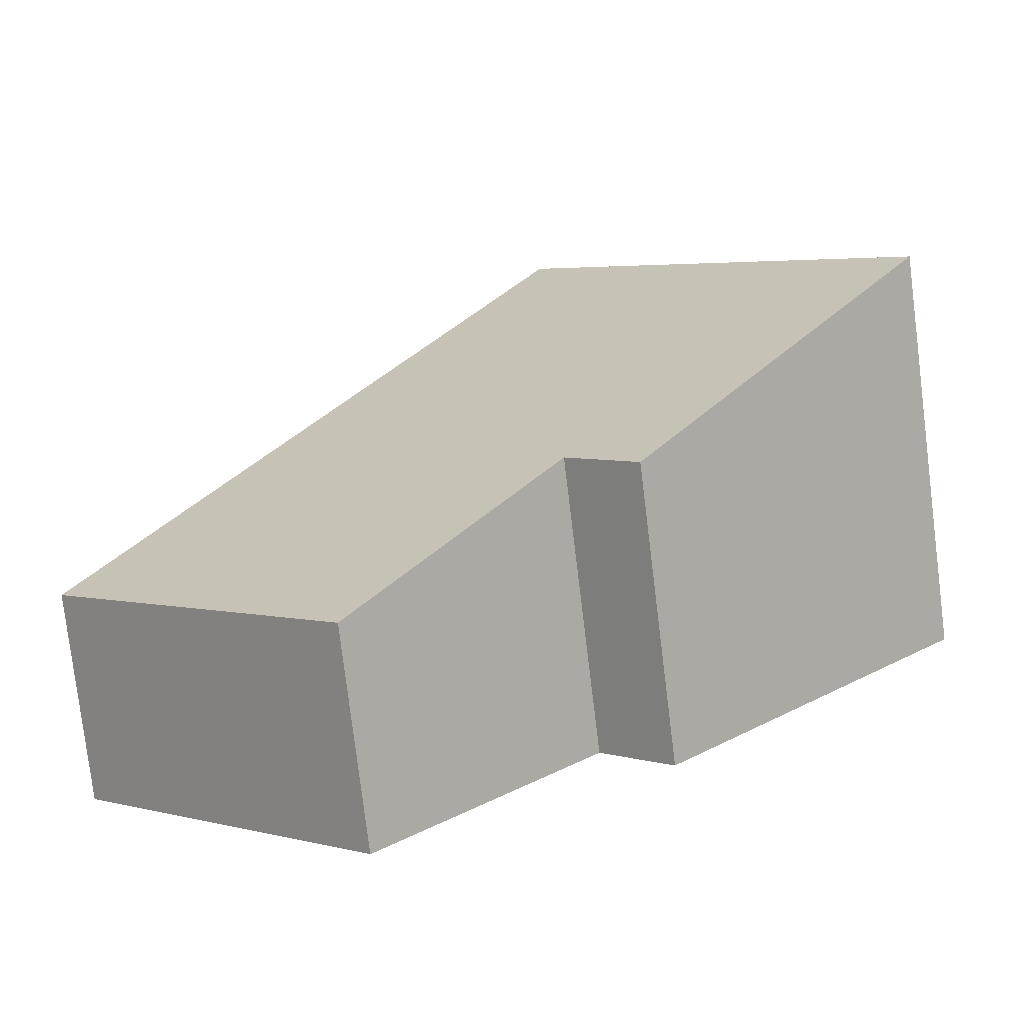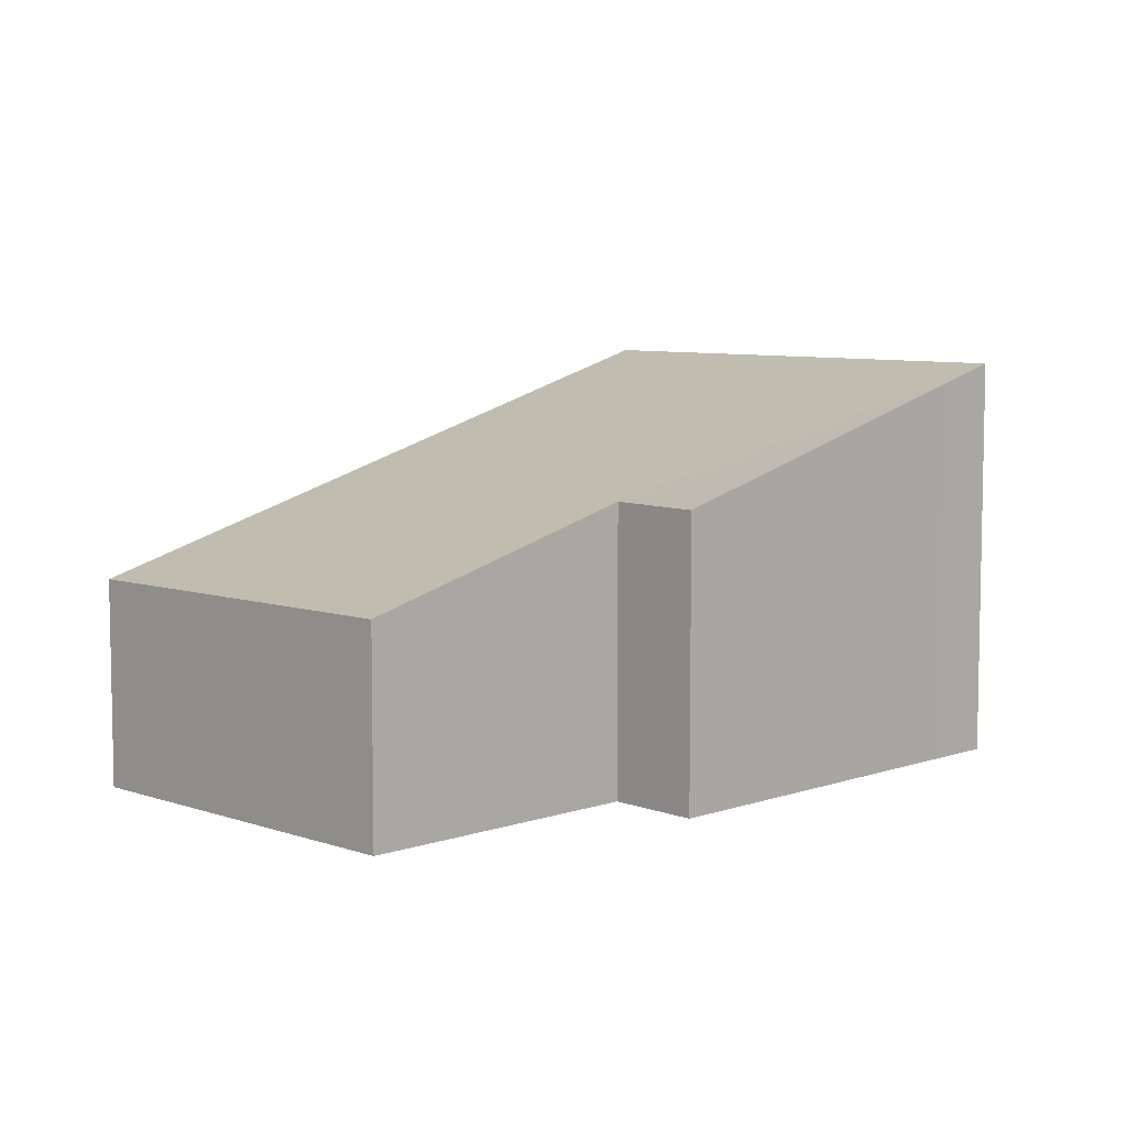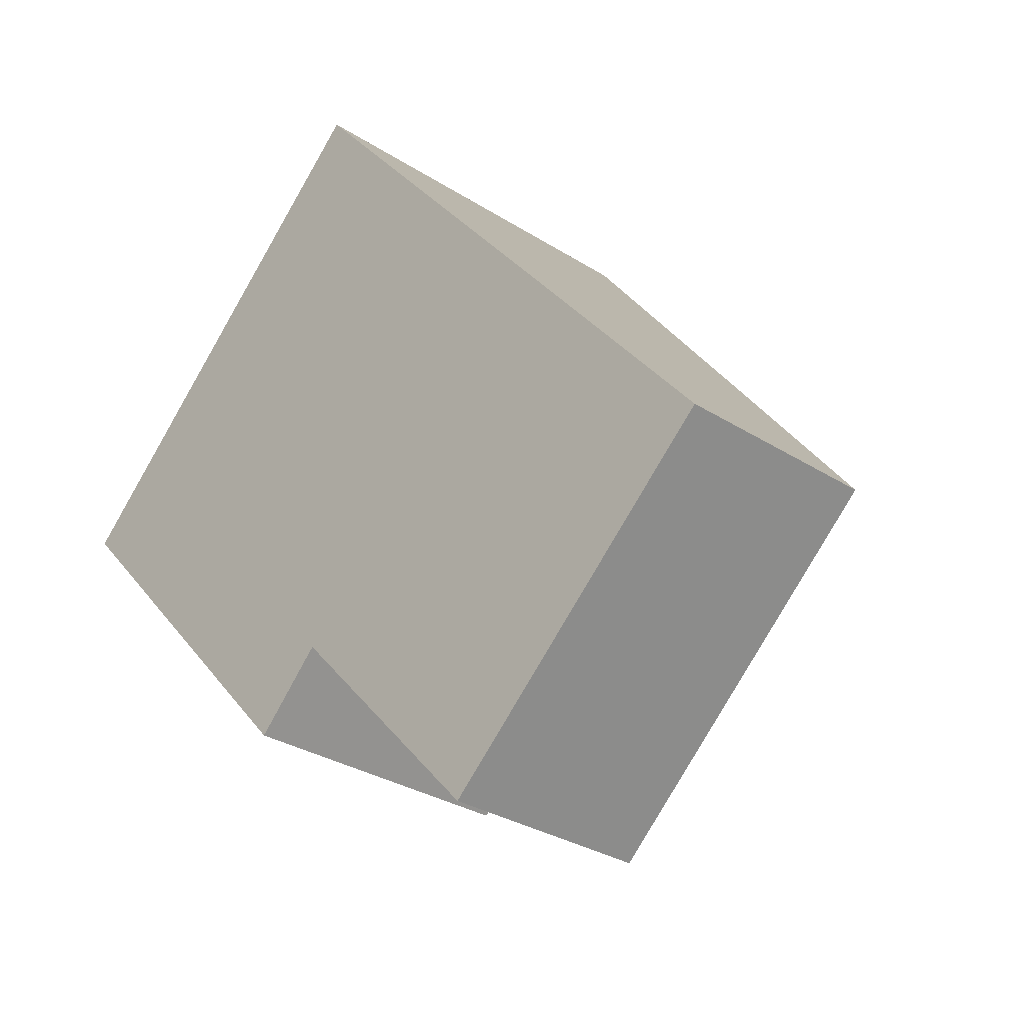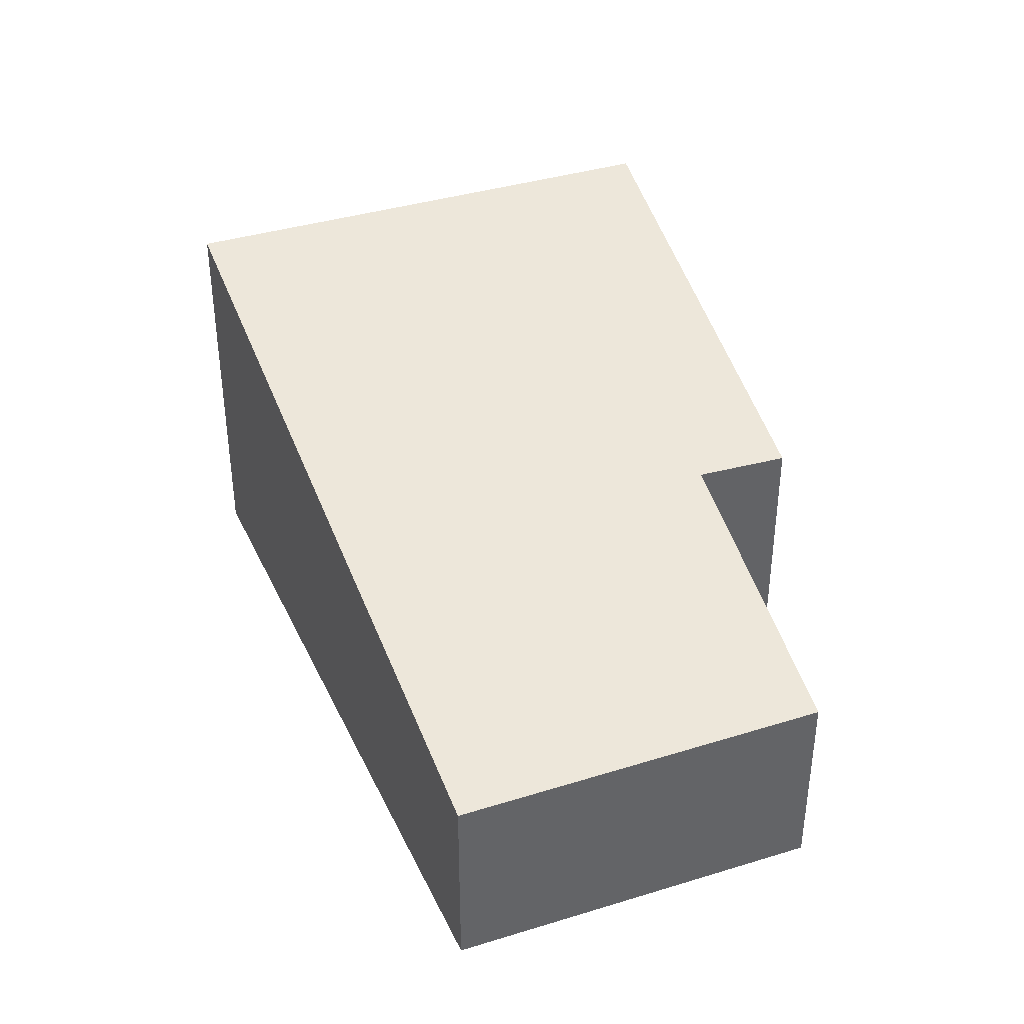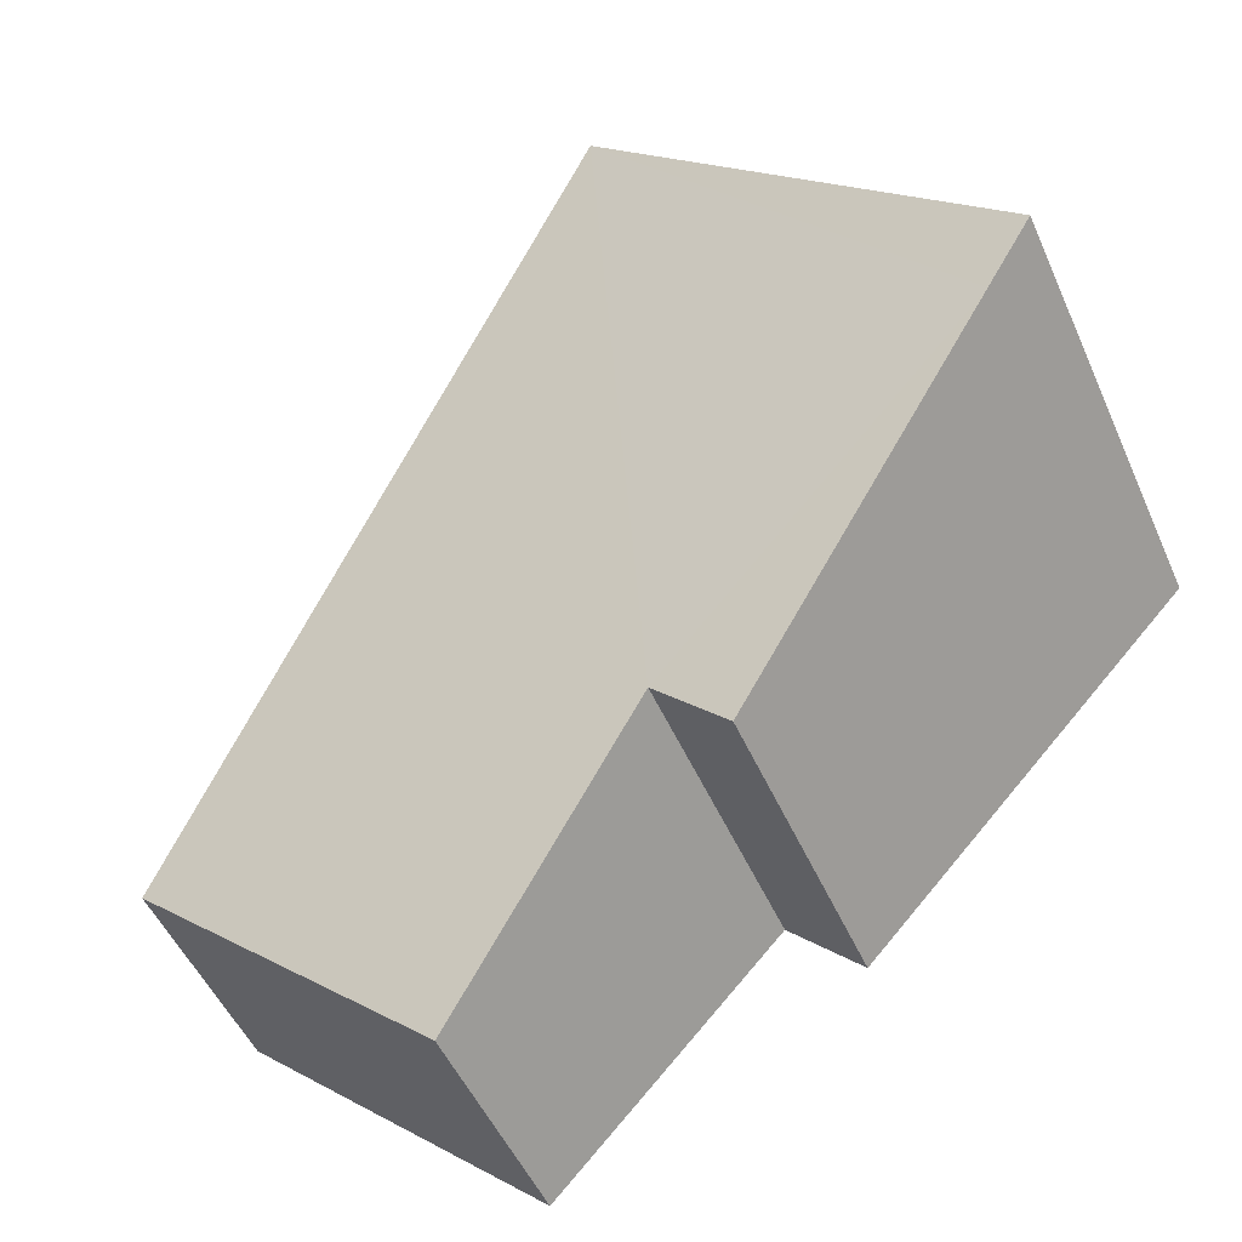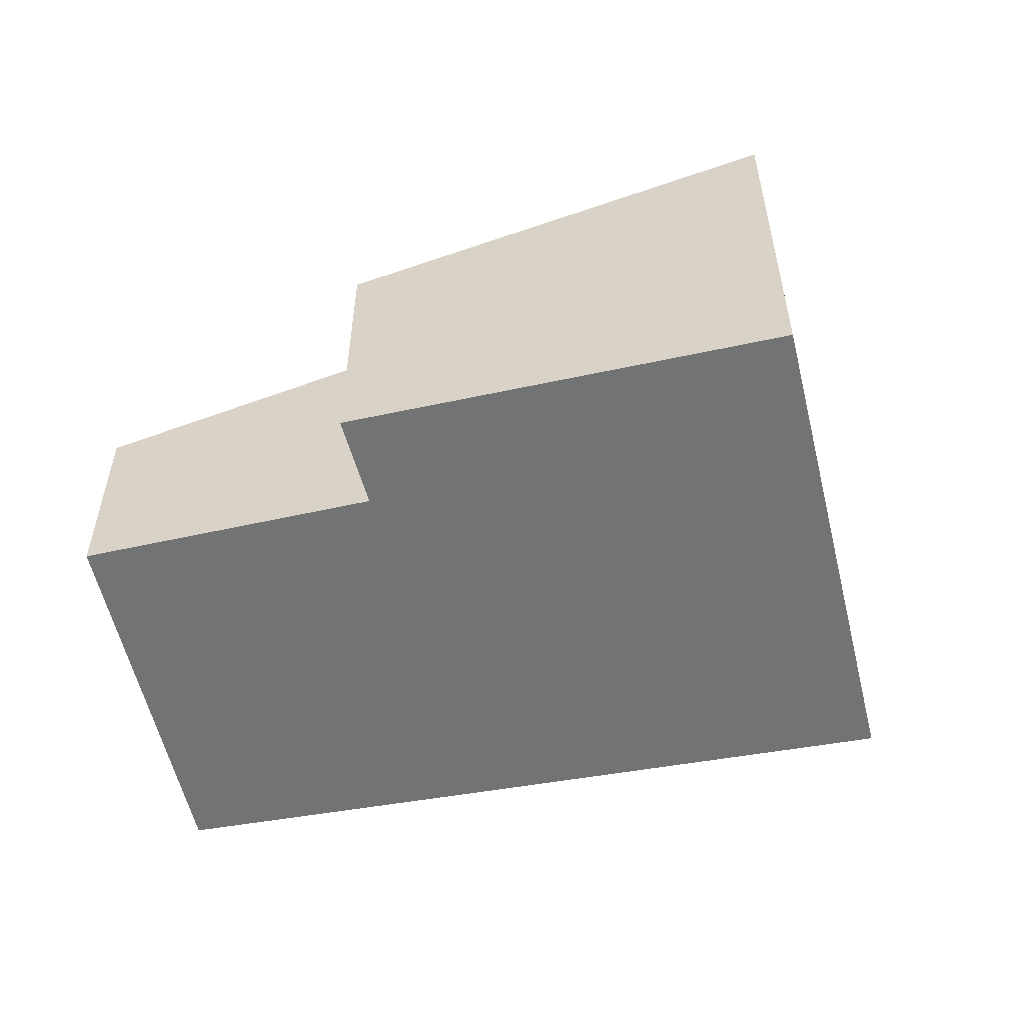
<metadata>
{"format":"obj","ext":"obj","renderer":"f3d","projection":"perspective","resolution":1024,"background":"white","views":[{"elev":-79.0,"azim":-173.0,"up":"+Z"},{"elev":7.2,"azim":-177.8,"up":"+Y"},{"elev":-29.7,"azim":46.7,"up":"+Z"},{"elev":40.2,"azim":116.4,"up":"+Y"},{"elev":-50.4,"azim":-156.6,"up":"+Z"},{"elev":-55.7,"azim":-120.1,"up":"+Y"}]}
</metadata>
<code>
v  0.453 3.831 -0.487
v  3.708 2.835 -2.591
v  3.039 2.828 -3.27
v  8.58 2.028 -2.156
v  5.754 2.046 -4.764
v  6.677 2.804 0.086
v  3.72 4.007 3.557
v  0.021 4.007 0.02
v  0 4.007 2.454e-16
v  3.039 2.002e-16 -3.27
v  0.453 2.982e-17 -0.487
v  0 0 0
v  3.708 1.587e-16 -2.591
v  5.754 2.917e-16 -4.764
v  3.72 -2.178e-16 3.557
v  0.021 -1.225e-18 0.02
v  6.677 -5.266e-18 0.086
v  8.58 1.32e-16 -2.156
g defaultobject
f 1 2 3
f 2 4 5
f 4 2 6
f 6 2 7
f 7 2 1
f 7 1 8
f 8 1 9
f 10 1 3
f 1 10 11
f 1 11 9
f 9 11 12
f 5 13 2
f 13 5 14
f 12 8 9
f 8 12 7
f 7 12 15
f 15 12 16
f 15 6 7
f 6 15 17
f 6 17 4
f 4 17 18
f 4 14 5
f 14 4 18
f 13 3 2
f 3 13 10
f 11 16 12
f 16 11 15
f 15 11 10
f 15 10 13
f 15 13 17
f 17 13 14
f 17 14 18

</code>
